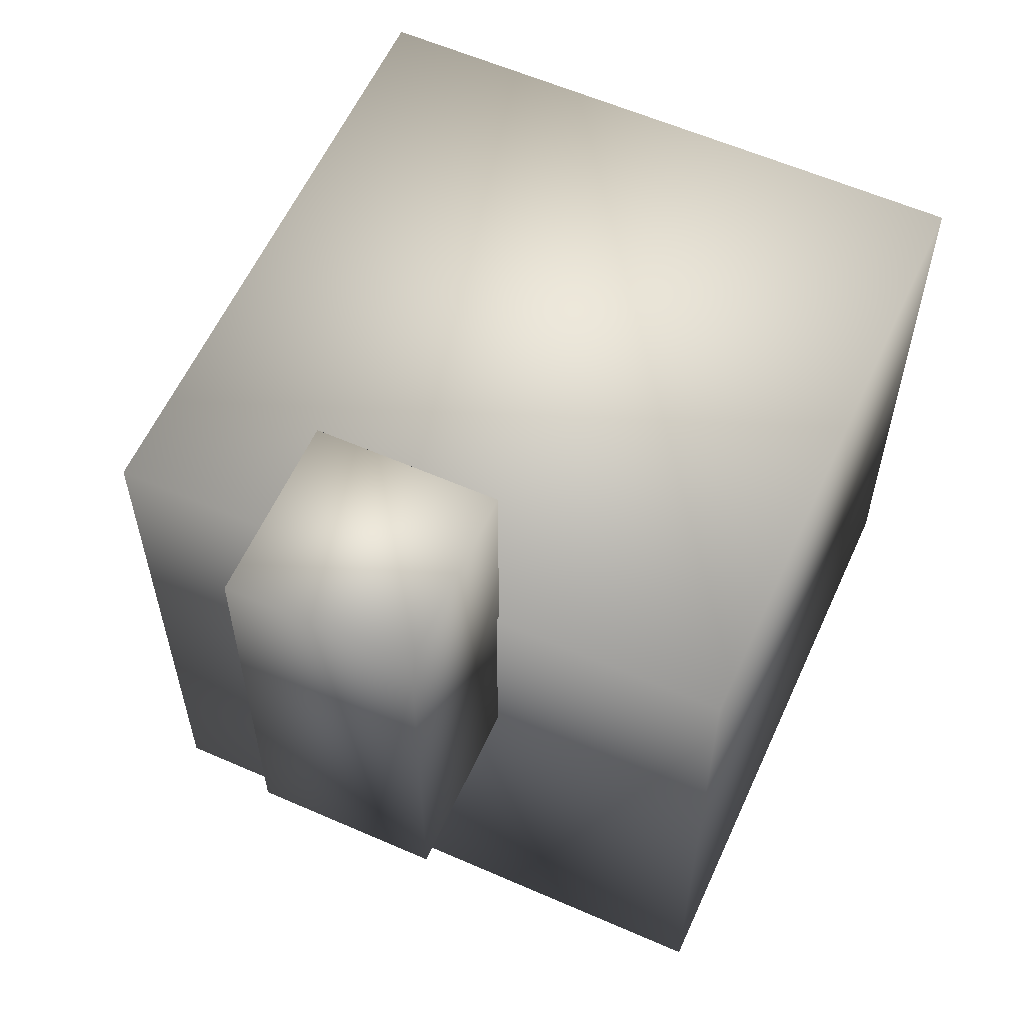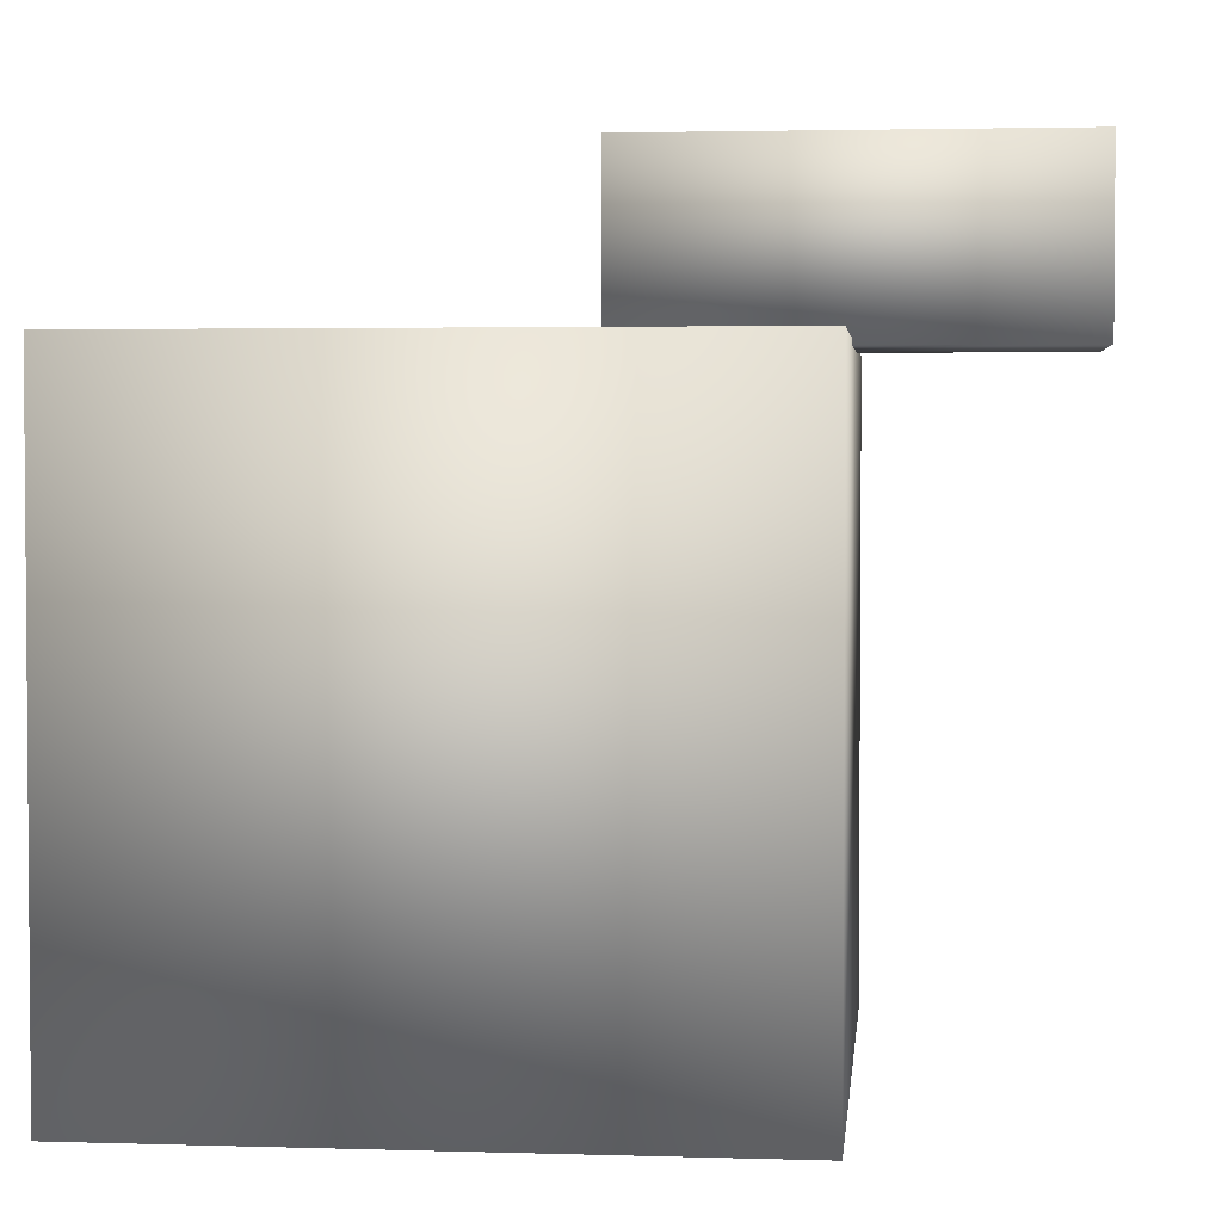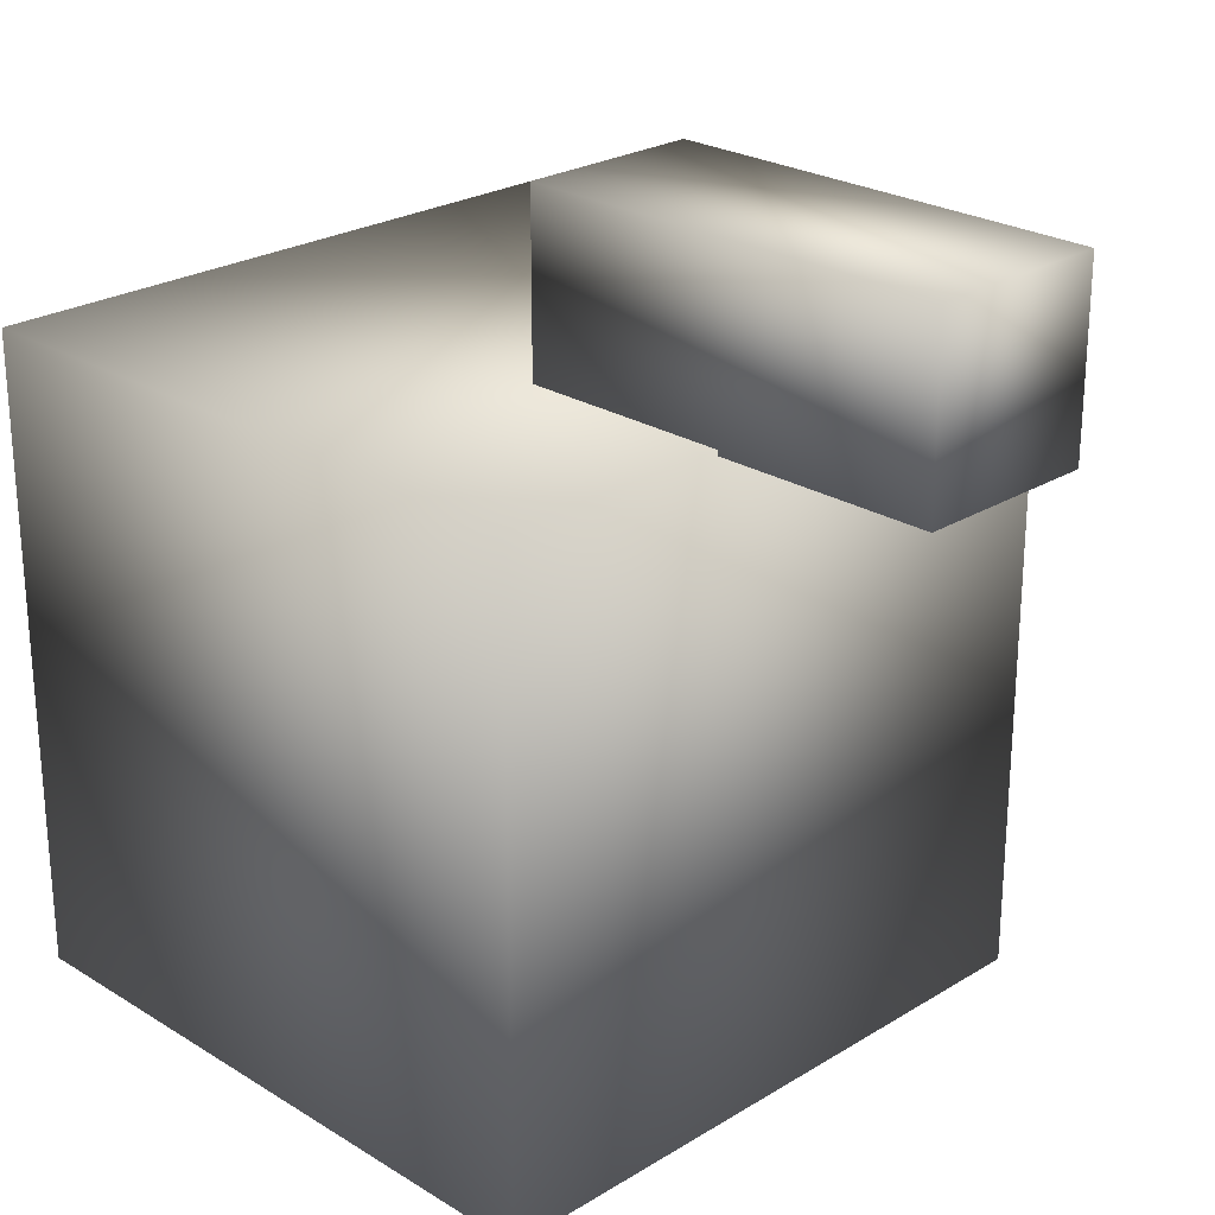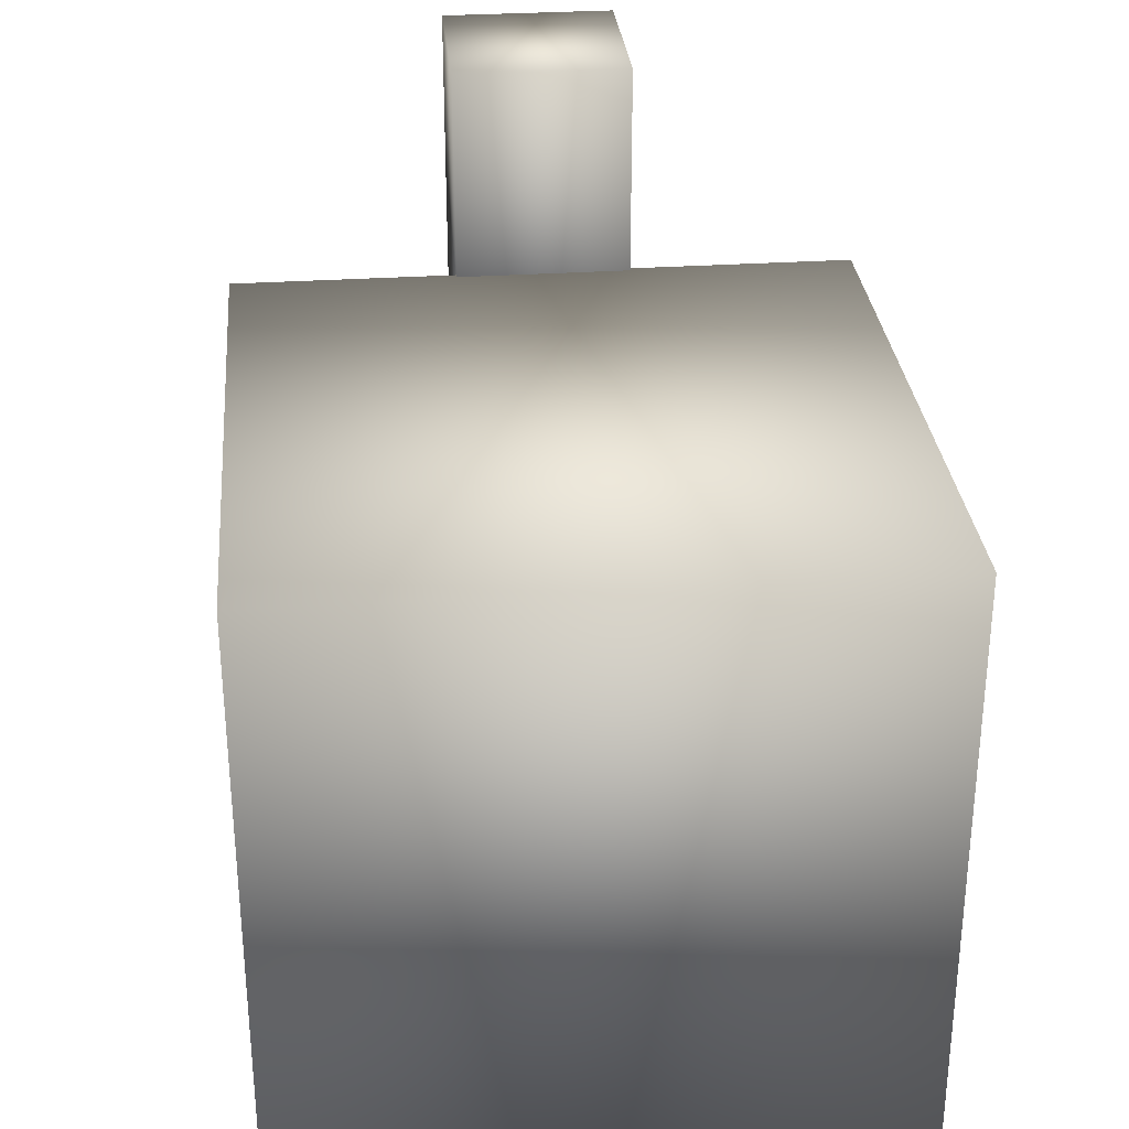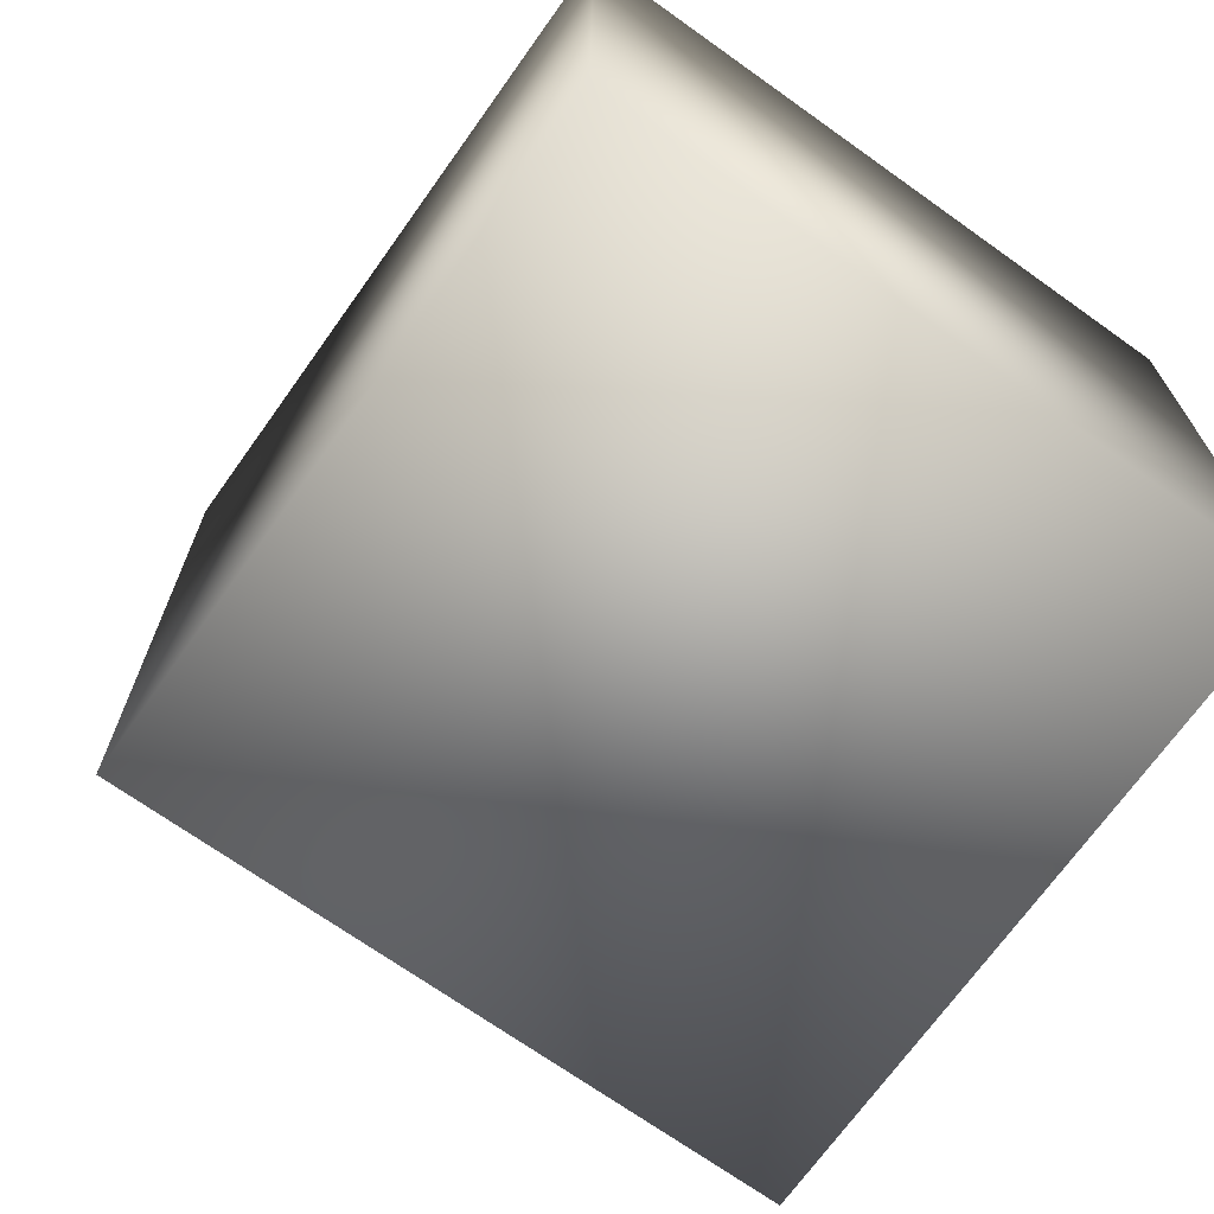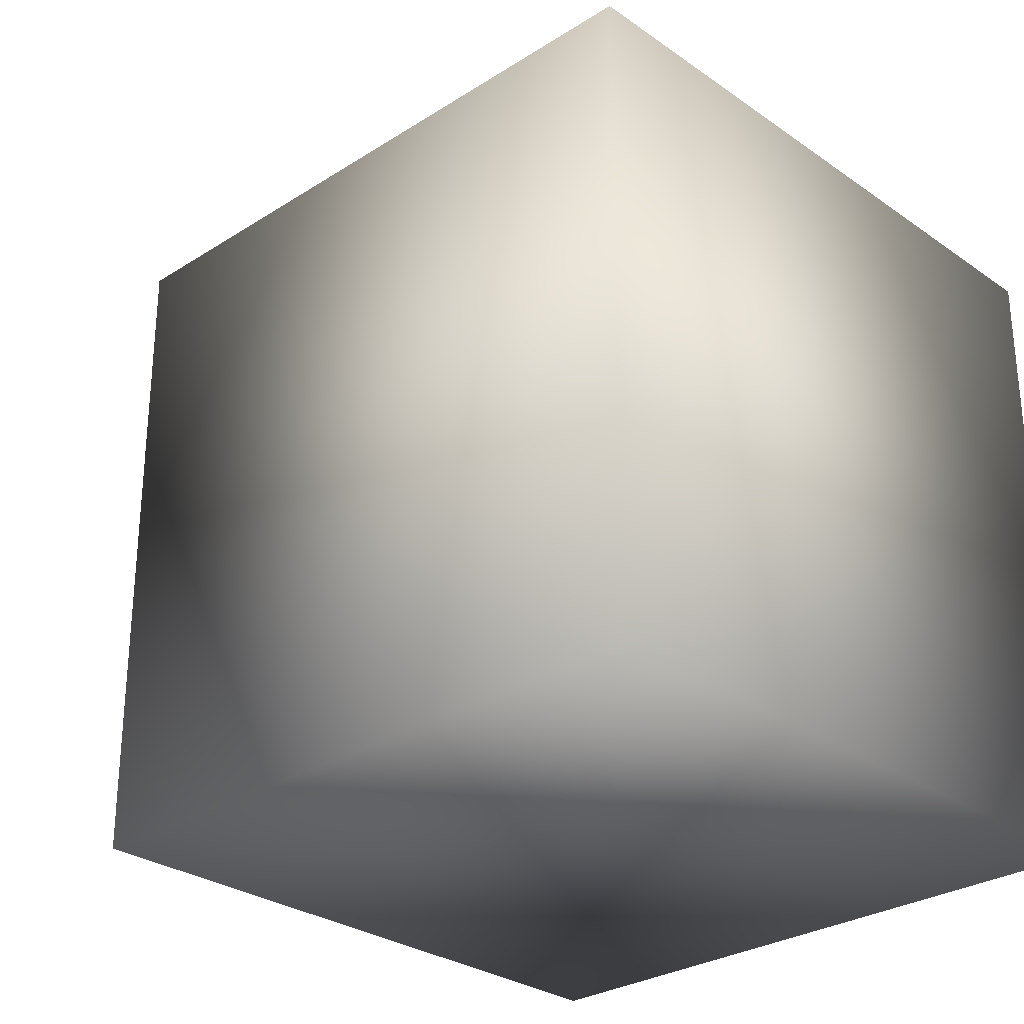
<metadata>
{"format":"obj","ext":"obj","renderer":"f3d","projection":"perspective","resolution":1024,"background":"white","views":[{"elev":59.0,"azim":-155.7,"up":"+Z"},{"elev":2.8,"azim":-84.1,"up":"+Y"},{"elev":24.6,"azim":-44.9,"up":"+Y"},{"elev":30.4,"azim":-5.4,"up":"+Z"},{"elev":-70.1,"azim":144.5,"up":"+Y"},{"elev":-28.8,"azim":133.7,"up":"+Y"}]}
</metadata>
<code>
o 立方体.001
v -0.2789 0.9838 0.3425
v -0.2789 1.542 0.3425
v 0.2789 0.9838 0.3425
v 0.2789 1.542 0.3425
v -0.2789 0.9838 1.675
v -0.2789 1.542 1.675
v 0.2789 0.9838 1.675
v 0.2789 1.542 1.675
v -1 -1 -1
v -1 1 -1
v 1 -1 -1
v 1 1 -1
v -1 -1 1
v -1 1 1
v 1 -1 1
v 1 1 1
f 2 3 1
f 4 7 3
f 8 5 7
f 6 1 5
f 7 1 3
f 4 6 8
f 10 11 9
f 12 15 11
f 16 13 15
f 14 9 13
f 15 9 11
f 12 14 16
f 2 4 3
f 4 8 7
f 8 6 5
f 6 2 1
f 7 5 1
f 4 2 6
f 10 12 11
f 12 16 15
f 16 14 13
f 14 10 9
f 15 13 9
f 12 10 14

</code>
